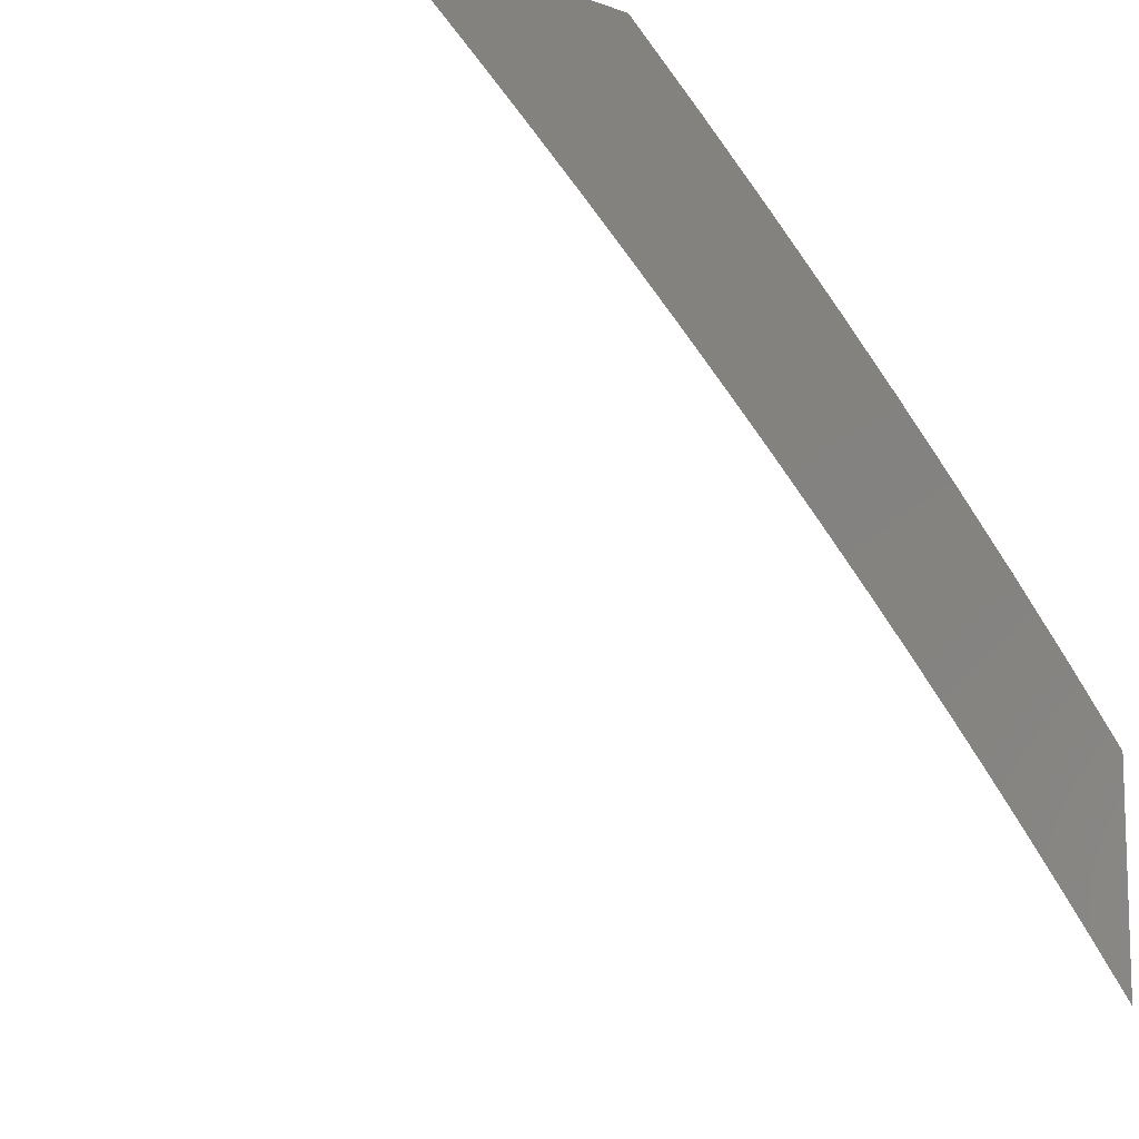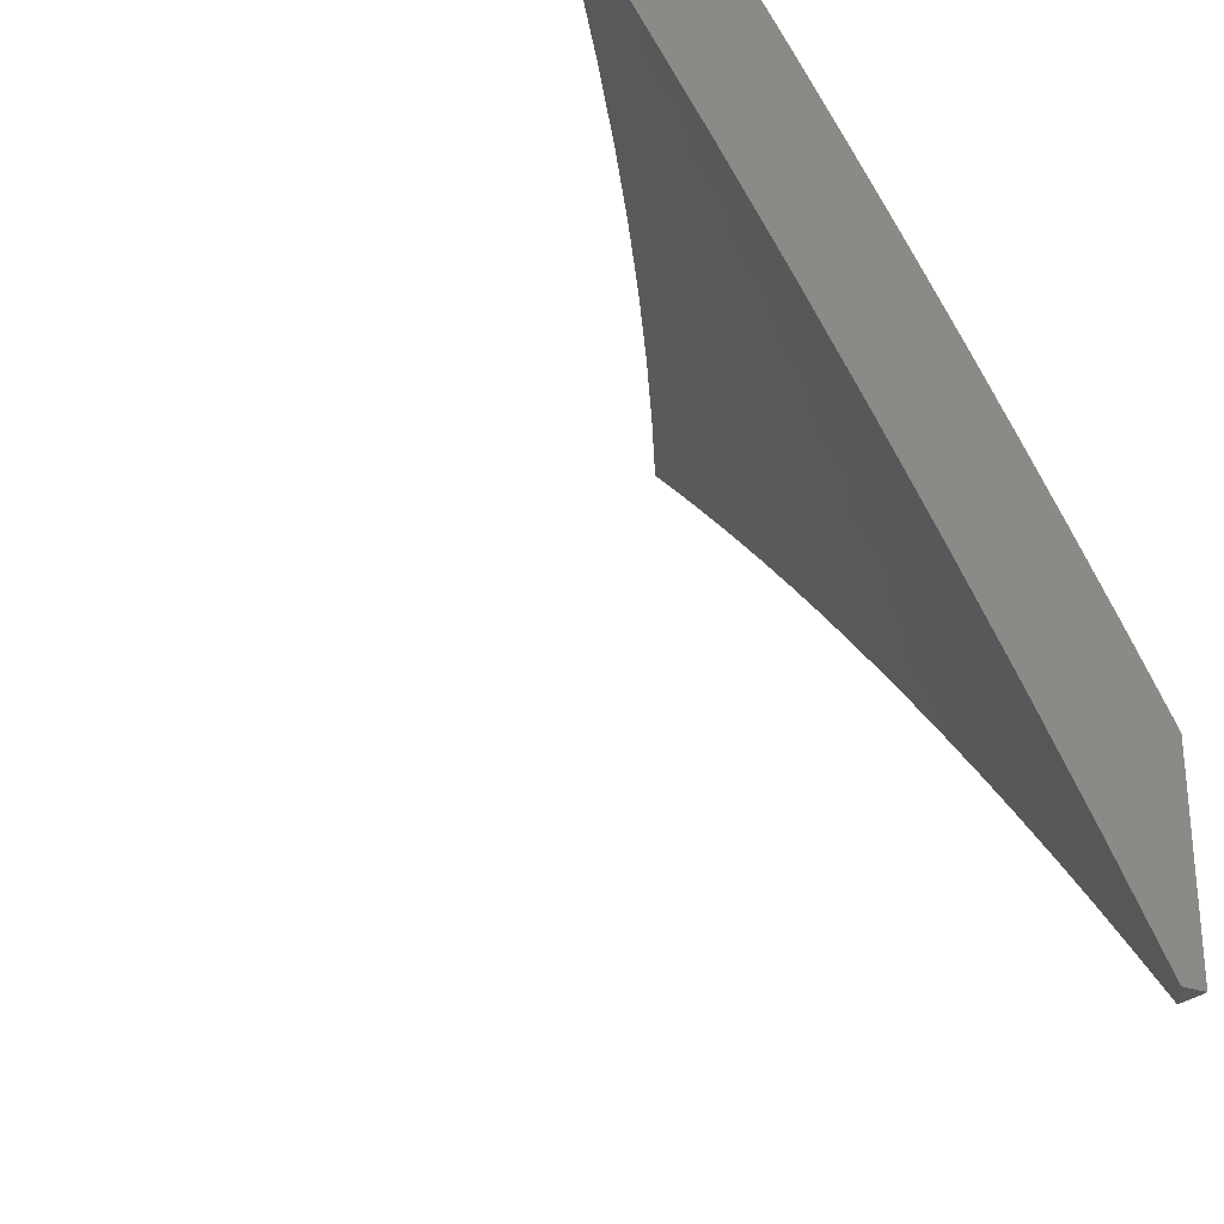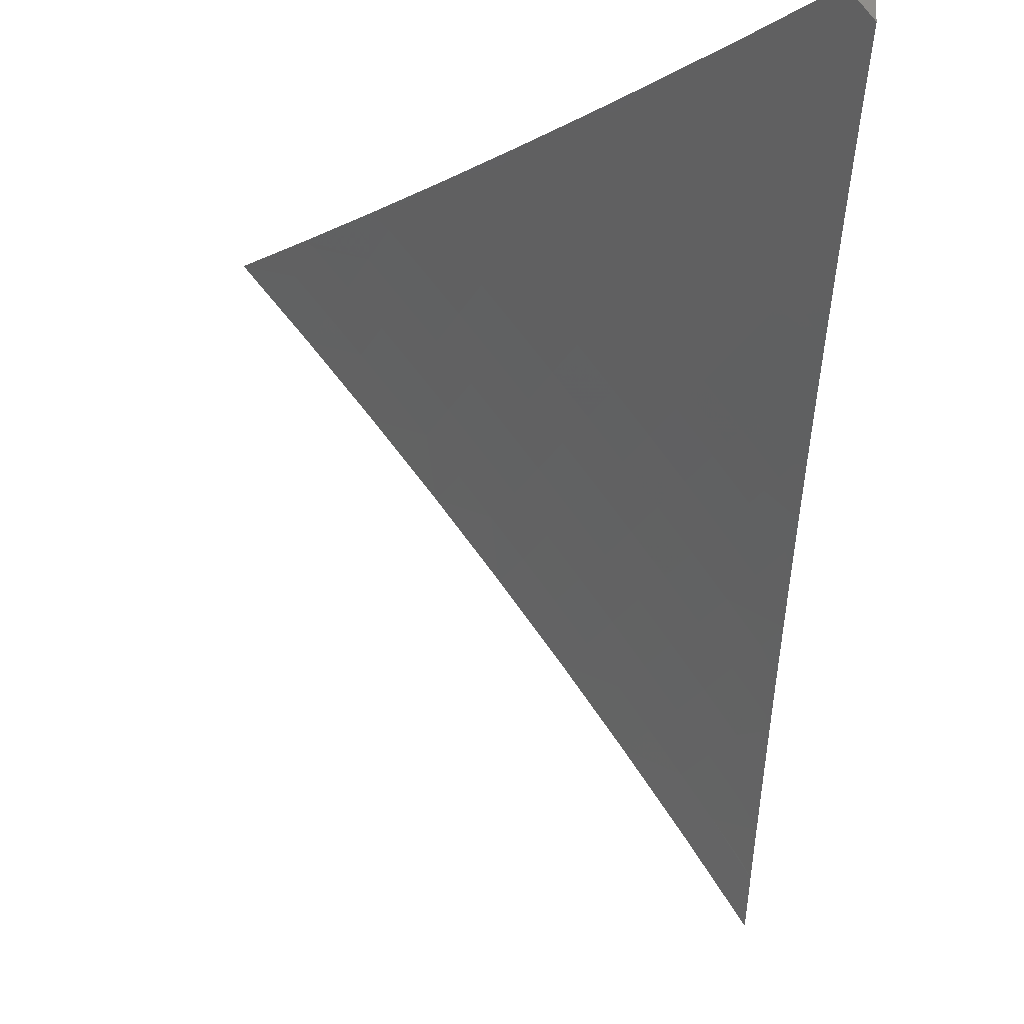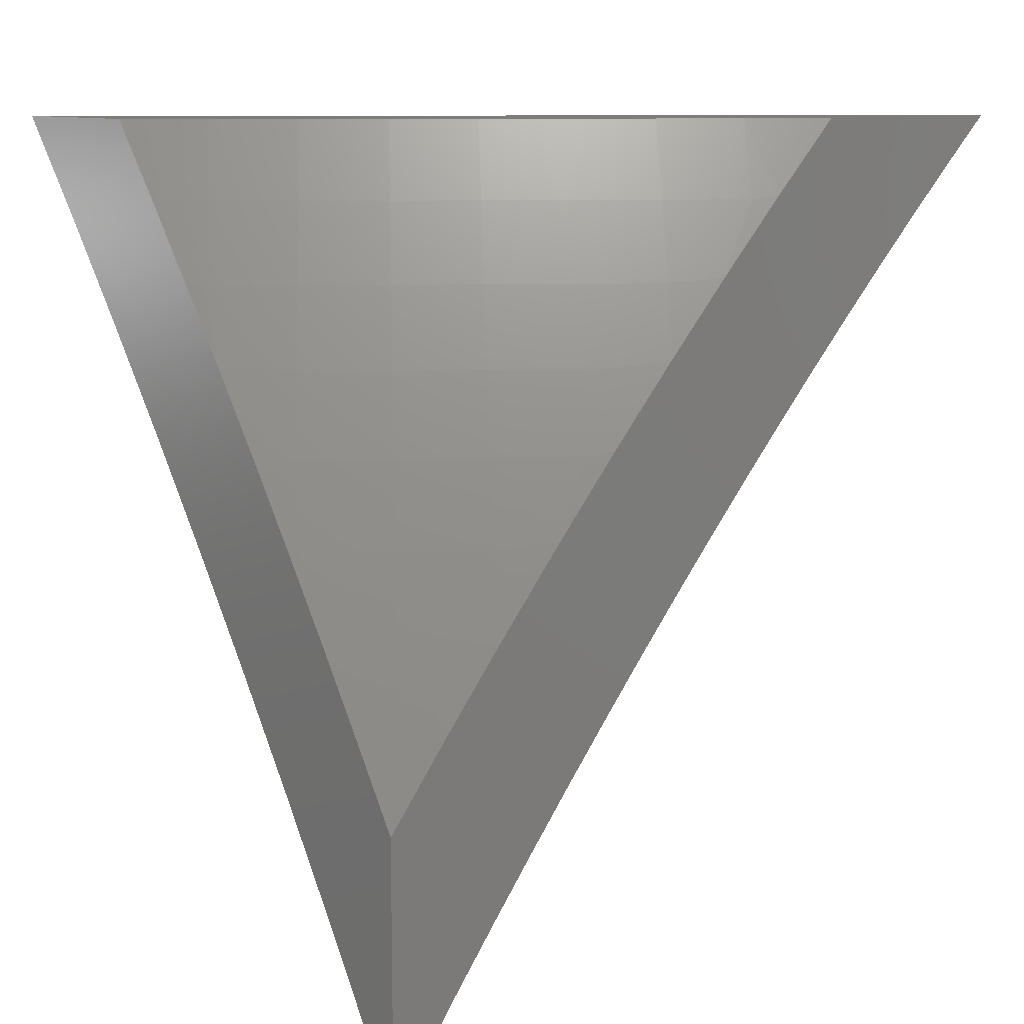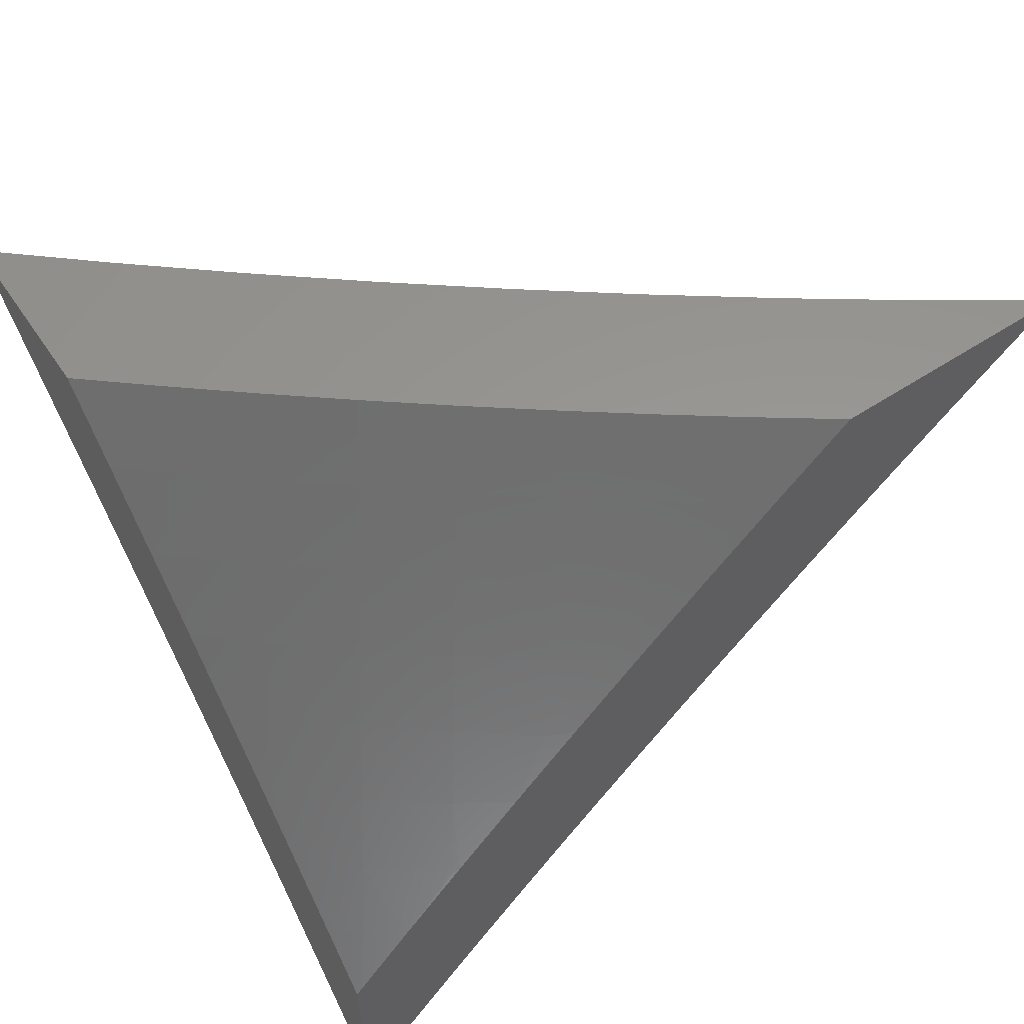
<metadata>
{"format":"stl","ext":"stl","renderer":"f3d","projection":"perspective","resolution":1024,"background":"white","views":[{"elev":-10.8,"azim":-131.6,"up":"+Y"},{"elev":-26.8,"azim":148.5,"up":"+Z"},{"elev":-12.5,"azim":176.2,"up":"+Y"},{"elev":11.0,"azim":-130.3,"up":"+Z"},{"elev":58.8,"azim":-123.8,"up":"+Z"}]}
</metadata>
<code>
# stl→obj: 241 verts, 478 faces
v -8 5.34 6
v -7.94 5.425 6
v -8 5.427 5.912
v -7.983 5.454 5.909
v -8 5.513 5.823
v -7.922 5.539 5.909
v -7.964 5.568 5.817
v -7.902 5.653 5.817
v -8 5.598 5.733
v -7.943 5.682 5.726
v -8 5.681 5.641
v -7.983 5.71 5.633
v -8 5.763 5.548
v -7.919 5.795 5.633
v -7.958 5.824 5.541
v -7.893 5.908 5.541
v -7.931 5.937 5.448
v -7.88 6 5.45
v -7.941 6 5.356
v -7.879 5.509 6
v -7.86 5.623 5.909
v -7.817 5.593 6
v -7.797 5.706 5.909
v -7.755 5.676 6
v -7.733 5.789 5.909
v -7.691 5.758 6
v -7.668 5.871 5.909
v -7.627 5.839 6
v -7.602 5.952 5.909
v -7.561 5.92 6
v -7.562 6 5.91
v -7.495 6 6
v -7.627 6 5.82
v -7.643 5.983 5.817
v -7.709 5.902 5.817
v -7.774 5.819 5.817
v -7.838 5.736 5.817
v -7.692 6 5.728
v -7.749 5.932 5.726
v -7.756 6 5.636
v -7.788 5.962 5.633
v -7.819 6 5.544
v -7.827 5.992 5.541
v -7.969 5.965 5.355
v -8 6 5.261
v -8 5.922 5.358
v -8 5.844 5.453
v -7.997 5.852 5.448
v -7.879 5.766 5.726
v -7.814 5.85 5.726
v -7.854 5.879 5.633
v -8 5.908 5.067
v -8 5.959 5
v -7.979 5.962 5.032
v -7.968 6 5
v -7.967 5.953 5.064
v -7.895 5.996 5.127
v -7.955 5.944 5.095
v -7.943 5.935 5.127
v -7.99 5.874 5.127
v -7.93 5.926 5.159
v -7.978 5.865 5.159
v -7.918 5.917 5.19
v -7.965 5.856 5.19
v -7.906 5.908 5.222
v -7.953 5.847 5.222
v -7.893 5.898 5.254
v -7.94 5.838 5.254
v -7.881 5.889 5.285
v -7.928 5.829 5.285
v -7.868 5.88 5.317
v -7.915 5.819 5.317
v -7.856 5.87 5.348
v -7.902 5.81 5.348
v -7.843 5.861 5.38
v -7.89 5.8 5.38
v -7.83 5.851 5.411
v -7.877 5.791 5.411
v -7.817 5.841 5.442
v -7.864 5.781 5.442
v -7.804 5.832 5.474
v -7.851 5.772 5.474
v -7.791 5.822 5.505
v -7.838 5.762 5.505
v -7.778 5.812 5.536
v -7.824 5.752 5.536
v -7.765 5.802 5.567
v -7.811 5.743 5.567
v -7.738 5.782 5.63
v -7.784 5.723 5.63
v -7.711 5.762 5.692
v -7.757 5.703 5.692
v -7.684 5.742 5.754
v -7.729 5.683 5.754
v -7.656 5.721 5.816
v -7.702 5.662 5.816
v -7.628 5.7 5.877
v -7.673 5.641 5.877
v -7.6 5.679 5.939
v -7.645 5.621 5.939
v -7.57 5.659 6
v -7.66 5.542 6
v -7.89 6 5.13
v -7.883 5.987 5.159
v -7.81 6 5.258
v -7.87 5.978 5.19
v -7.728 6 5.385
v -7.76 5.991 5.348
v -7.833 5.949 5.285
v -7.846 5.959 5.254
v -7.645 6 5.511
v -7.722 5.961 5.442
v -7.735 5.971 5.411
v -7.747 5.981 5.38
v -7.796 5.921 5.38
v -7.808 5.93 5.348
v -7.559 6 5.635
v -7.636 5.99 5.536
v -7.683 5.931 5.536
v -7.696 5.941 5.505
v -7.744 5.882 5.505
v -7.757 5.891 5.474
v -7.471 6 5.758
v -7.522 5.996 5.692
v -7.57 5.938 5.692
v -7.596 5.959 5.63
v -7.644 5.901 5.63
v -7.67 5.921 5.567
v -7.718 5.862 5.567
v -7.731 5.872 5.536
v -7.382 6 5.88
v -7.468 5.953 5.816
v -7.495 5.975 5.754
v -7.543 5.917 5.754
v -7.617 5.88 5.692
v -7.691 5.841 5.63
v -7.29 6 6
v -7.366 5.966 5.939
v -7.393 5.988 5.877
v -7.441 5.932 5.877
v -7.489 5.874 5.877
v -7.461 5.852 5.939
v -7.535 5.817 5.877
v -7.508 5.795 5.939
v -7.582 5.758 5.877
v -7.554 5.737 5.939
v -7.385 5.888 6
v -7.413 5.91 5.939
v -7.479 5.774 6
v -7.748 5.424 6
v -7.734 5.503 5.939
v -7.69 5.562 5.939
v -7.718 5.582 5.877
v -7.747 5.603 5.816
v -7.775 5.623 5.754
v -7.802 5.643 5.692
v -7.83 5.663 5.63
v -7.857 5.683 5.567
v -7.87 5.692 5.536
v -7.883 5.702 5.505
v -7.897 5.711 5.474
v -7.91 5.721 5.442
v -7.923 5.73 5.411
v -7.936 5.74 5.38
v -7.949 5.749 5.348
v -7.962 5.758 5.317
v -7.974 5.768 5.285
v -7.987 5.777 5.254
v -8 5.786 5.222
v -8 5.804 5.199
v -8 5.856 5.133
v -7.834 5.305 6
v -7.821 5.384 5.939
v -7.778 5.443 5.939
v -7.807 5.464 5.877
v -7.763 5.523 5.877
v -7.836 5.484 5.816
v -7.791 5.543 5.816
v -7.864 5.503 5.754
v -7.82 5.564 5.754
v -7.892 5.523 5.692
v -7.847 5.583 5.692
v -7.92 5.542 5.63
v -7.875 5.603 5.63
v -7.947 5.562 5.567
v -7.902 5.622 5.567
v -7.96 5.571 5.536
v -7.916 5.632 5.536
v -7.974 5.58 5.505
v -7.929 5.641 5.505
v -7.987 5.59 5.474
v -7.942 5.651 5.474
v -7.955 5.66 5.442
v -7.918 5.184 6
v -7.906 5.264 5.939
v -7.864 5.324 5.939
v -7.893 5.344 5.877
v -7.85 5.404 5.877
v -7.922 5.363 5.816
v -7.879 5.424 5.816
v -7.951 5.383 5.754
v -7.908 5.443 5.754
v -7.979 5.402 5.692
v -7.936 5.463 5.692
v -8 5.418 5.643
v -7.964 5.482 5.63
v -8 5.475 5.582
v -7.991 5.501 5.567
v -8 5.532 5.519
v -8 5.062 6
v -8 5.123 5.942
v -7.948 5.203 5.939
v -7.978 5.222 5.877
v -7.936 5.283 5.877
v -8 5.243 5.824
v -7.965 5.303 5.816
v -8 5.302 5.765
v -7.994 5.322 5.754
v -8 5.361 5.704
v -7.989 5.142 5.939
v -8 5.183 5.884
v -8 5.588 5.456
v -8 5.643 5.393
v -7.969 5.67 5.411
v -8 5.697 5.329
v -7.995 5.688 5.348
v -7.982 5.679 5.38
v -8 5.751 5.264
v -7.858 5.968 5.222
v -7.821 5.94 5.317
v -7.783 5.911 5.411
v -7.77 5.901 5.442
v -7.664 5.821 5.692
v -7.637 5.8 5.754
v -7.61 5.78 5.816
v -7.709 5.951 5.474
v -7.59 5.859 5.754
v -7.563 5.838 5.816
v -7.623 5.98 5.567
v -7.516 5.896 5.816
v -8 6 5
f 1 2 3
f 3 2 4
f 3 4 5
f 5 4 6
f 5 6 7
f 7 6 8
f 7 8 9
f 9 8 10
f 9 10 11
f 11 10 12
f 11 12 13
f 13 12 14
f 13 14 15
f 15 14 16
f 15 16 17
f 17 16 18
f 17 18 19
f 4 2 6
f 6 2 20
f 6 20 21
f 21 20 22
f 21 22 23
f 23 22 24
f 23 24 25
f 25 24 26
f 25 26 27
f 27 26 28
f 27 28 29
f 29 28 30
f 29 30 31
f 31 30 32
f 31 33 29
f 29 33 34
f 29 34 27
f 27 34 35
f 27 35 25
f 25 35 36
f 25 36 23
f 23 36 37
f 23 37 21
f 21 37 8
f 21 8 6
f 33 38 34
f 34 38 35
f 35 38 39
f 39 38 40
f 39 40 41
f 41 40 42
f 41 42 43
f 43 42 18
f 43 18 16
f 17 19 44
f 44 19 45
f 44 45 46
f 47 48 46
f 46 48 17
f 46 17 44
f 48 47 15
f 15 47 13
f 9 5 7
f 14 12 10
f 10 8 49
f 49 8 37
f 49 37 50
f 50 37 36
f 50 36 39
f 39 36 35
f 10 49 14
f 14 49 51
f 14 51 16
f 16 51 43
f 51 49 50
f 17 48 15
f 39 41 50
f 50 41 51
f 41 43 51
f 52 53 54
f 54 53 55
f 54 55 56
f 56 55 57
f 56 57 58
f 58 57 59
f 58 59 60
f 60 59 61
f 60 61 62
f 62 61 63
f 62 63 64
f 64 63 65
f 64 65 66
f 66 65 67
f 66 67 68
f 68 67 69
f 68 69 70
f 70 69 71
f 70 71 72
f 72 71 73
f 72 73 74
f 74 73 75
f 74 75 76
f 76 75 77
f 76 77 78
f 78 77 79
f 78 79 80
f 80 79 81
f 80 81 82
f 82 81 83
f 82 83 84
f 84 83 85
f 84 85 86
f 86 85 87
f 86 87 88
f 88 87 89
f 88 89 90
f 90 89 91
f 90 91 92
f 92 91 93
f 92 93 94
f 94 93 95
f 94 95 96
f 96 95 97
f 96 97 98
f 98 97 99
f 98 99 100
f 100 99 101
f 100 101 102
f 55 103 57
f 57 103 104
f 57 104 59
f 59 104 61
f 103 105 104
f 104 105 106
f 104 106 61
f 61 106 63
f 107 108 105
f 105 108 109
f 105 109 110
f 110 109 67
f 110 67 65
f 111 112 107
f 107 112 113
f 107 113 114
f 114 113 115
f 114 115 116
f 116 115 73
f 116 73 71
f 117 118 111
f 111 118 119
f 111 119 120
f 120 119 121
f 120 121 122
f 122 121 81
f 122 81 79
f 123 124 117
f 117 124 125
f 117 125 126
f 126 125 127
f 126 127 128
f 128 127 129
f 128 129 130
f 130 129 85
f 130 85 83
f 131 132 123
f 123 132 133
f 123 133 124
f 124 133 134
f 124 134 125
f 125 134 135
f 125 135 127
f 127 135 136
f 127 136 129
f 129 136 87
f 129 87 85
f 137 138 131
f 131 138 139
f 131 139 132
f 132 139 140
f 132 140 141
f 141 140 142
f 141 142 143
f 143 142 144
f 143 144 145
f 145 144 146
f 145 146 97
f 97 146 99
f 137 147 138
f 138 147 148
f 138 148 139
f 139 148 140
f 148 147 142
f 142 147 149
f 142 149 144
f 144 149 146
f 149 101 146
f 146 101 99
f 150 151 102
f 102 151 152
f 102 152 100
f 100 152 153
f 100 153 98
f 98 153 154
f 98 154 96
f 96 154 155
f 96 155 94
f 94 155 156
f 94 156 92
f 92 156 157
f 92 157 90
f 90 157 158
f 90 158 88
f 88 158 159
f 88 159 86
f 86 159 160
f 86 160 84
f 84 160 161
f 84 161 82
f 82 161 162
f 82 162 80
f 80 162 163
f 80 163 78
f 78 163 164
f 78 164 76
f 76 164 165
f 76 165 74
f 74 165 166
f 74 166 72
f 72 166 167
f 72 167 70
f 70 167 168
f 70 168 68
f 68 168 169
f 68 169 66
f 66 169 170
f 66 170 64
f 64 170 171
f 64 171 62
f 62 171 60
f 172 173 150
f 150 173 174
f 150 174 151
f 151 174 175
f 151 175 176
f 176 175 177
f 176 177 178
f 178 177 179
f 178 179 180
f 180 179 181
f 180 181 182
f 182 181 183
f 182 183 184
f 184 183 185
f 184 185 186
f 186 185 187
f 186 187 188
f 188 187 189
f 188 189 190
f 190 189 191
f 190 191 192
f 192 191 193
f 192 193 161
f 161 193 162
f 194 195 172
f 172 195 196
f 172 196 173
f 173 196 197
f 173 197 198
f 198 197 199
f 198 199 200
f 200 199 201
f 200 201 202
f 202 201 203
f 202 203 204
f 204 203 205
f 204 205 206
f 206 205 207
f 206 207 208
f 208 207 209
f 208 209 185
f 185 209 187
f 210 211 194
f 194 211 212
f 194 212 195
f 195 212 213
f 195 213 214
f 214 213 215
f 214 215 216
f 216 215 217
f 216 217 218
f 218 217 219
f 218 219 201
f 201 219 203
f 212 211 220
f 220 211 221
f 220 221 212
f 212 221 213
f 221 215 213
f 219 205 203
f 187 209 189
f 189 209 222
f 189 222 191
f 191 222 193
f 222 223 193
f 193 223 224
f 193 224 162
f 162 224 163
f 225 226 223
f 223 226 227
f 223 227 224
f 224 227 163
f 228 166 225
f 225 166 165
f 225 165 226
f 226 165 164
f 226 164 227
f 227 164 163
f 170 169 228
f 228 169 168
f 228 168 167
f 171 52 60
f 60 52 58
f 58 52 56
f 56 52 54
f 65 63 229
f 229 63 106
f 229 106 105
f 67 109 69
f 69 109 230
f 69 230 71
f 71 230 116
f 73 115 75
f 75 115 231
f 75 231 77
f 77 231 232
f 77 232 79
f 79 232 122
f 130 83 121
f 121 83 81
f 87 136 89
f 89 136 233
f 89 233 91
f 91 233 234
f 91 234 93
f 93 234 235
f 93 235 95
f 95 235 145
f 95 145 97
f 105 110 229
f 229 110 65
f 116 230 108
f 108 230 109
f 114 116 108
f 115 113 231
f 231 113 112
f 231 112 232
f 232 112 236
f 232 236 122
f 122 236 120
f 128 130 119
f 119 130 121
f 136 135 233
f 233 135 237
f 233 237 234
f 234 237 238
f 234 238 235
f 235 238 143
f 235 143 145
f 107 114 108
f 111 120 236
f 236 112 111
f 128 119 239
f 239 119 118
f 239 118 117
f 135 134 237
f 237 134 240
f 237 240 238
f 238 240 141
f 238 141 143
f 117 126 239
f 239 126 128
f 132 141 240
f 132 240 133
f 133 240 134
f 148 142 140
f 151 176 152
f 152 176 153
f 176 178 153
f 153 178 154
f 178 180 154
f 154 180 155
f 180 182 155
f 155 182 156
f 182 184 156
f 156 184 157
f 184 186 157
f 157 186 158
f 186 188 158
f 158 188 159
f 192 161 160
f 188 190 159
f 159 190 160
f 190 192 160
f 228 167 166
f 173 198 174
f 174 198 175
f 198 200 175
f 175 200 177
f 200 202 177
f 177 202 179
f 202 204 179
f 179 204 181
f 208 185 183
f 204 206 181
f 181 206 183
f 206 208 183
f 195 214 196
f 196 214 197
f 218 201 199
f 214 216 197
f 197 216 199
f 216 218 199
f 19 103 45
f 45 103 55
f 45 55 241
f 103 19 105
f 105 19 18
f 105 18 107
f 107 18 42
f 107 42 111
f 111 42 40
f 111 40 38
f 111 38 117
f 117 38 33
f 117 33 123
f 123 33 31
f 123 31 32
f 137 131 32
f 32 131 123
f 30 149 32
f 32 149 147
f 32 147 137
f 30 28 149
f 149 28 101
f 101 28 26
f 101 26 102
f 102 26 24
f 102 24 22
f 102 22 150
f 150 22 20
f 150 20 172
f 172 20 2
f 172 2 1
f 210 194 1
f 1 194 172
f 55 53 241
f 3 215 1
f 1 215 221
f 1 221 211
f 5 219 3
f 3 219 217
f 3 217 215
f 219 5 205
f 205 5 9
f 205 9 207
f 207 9 209
f 209 9 11
f 209 11 222
f 222 11 13
f 222 13 223
f 223 13 47
f 223 47 225
f 225 47 228
f 228 47 46
f 228 46 170
f 170 46 45
f 170 45 171
f 171 45 52
f 52 45 241
f 52 241 53
f 211 210 1

</code>
